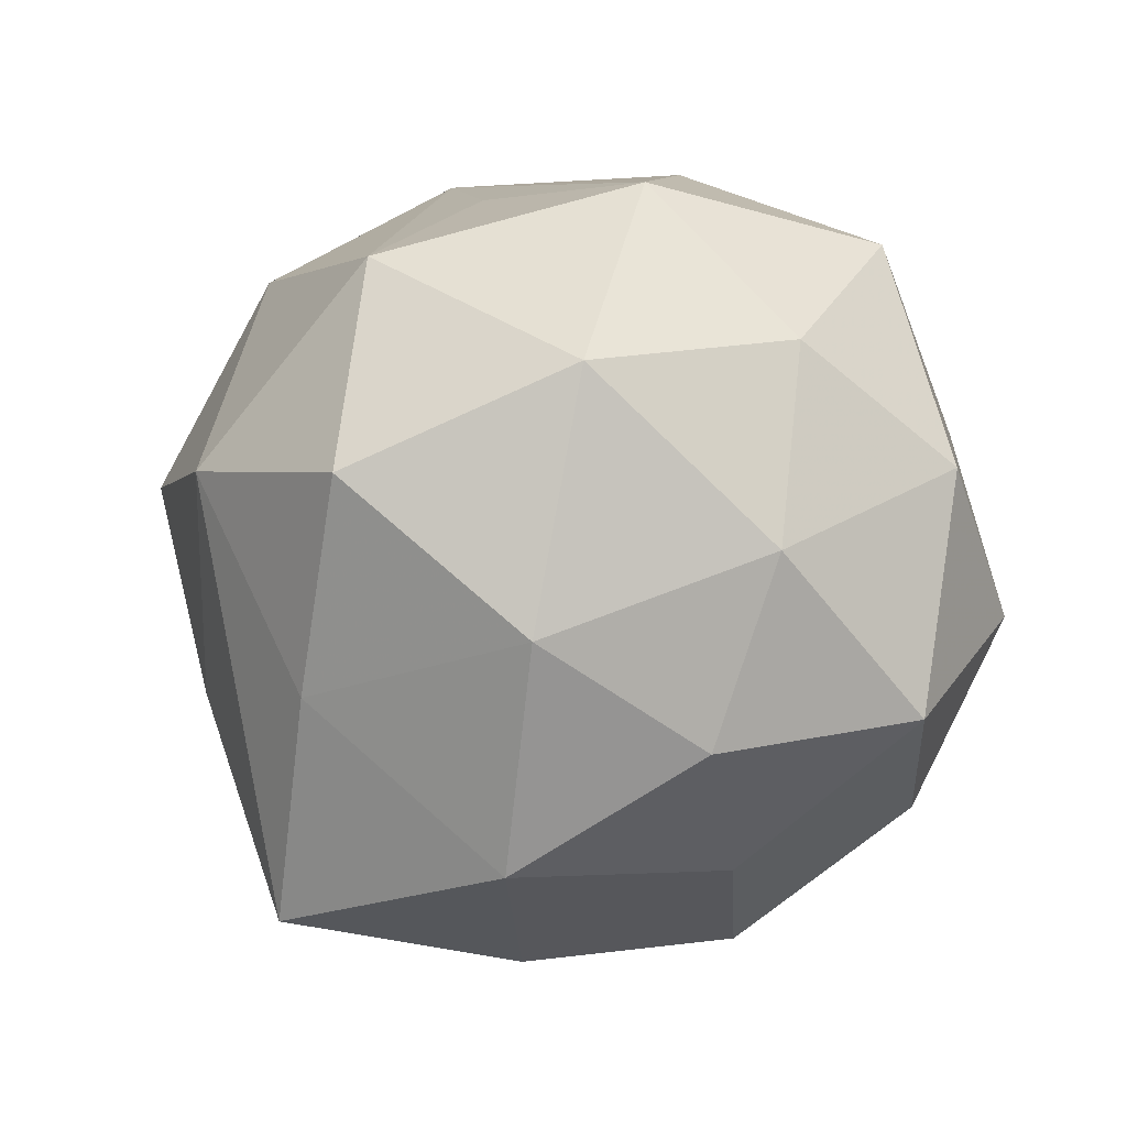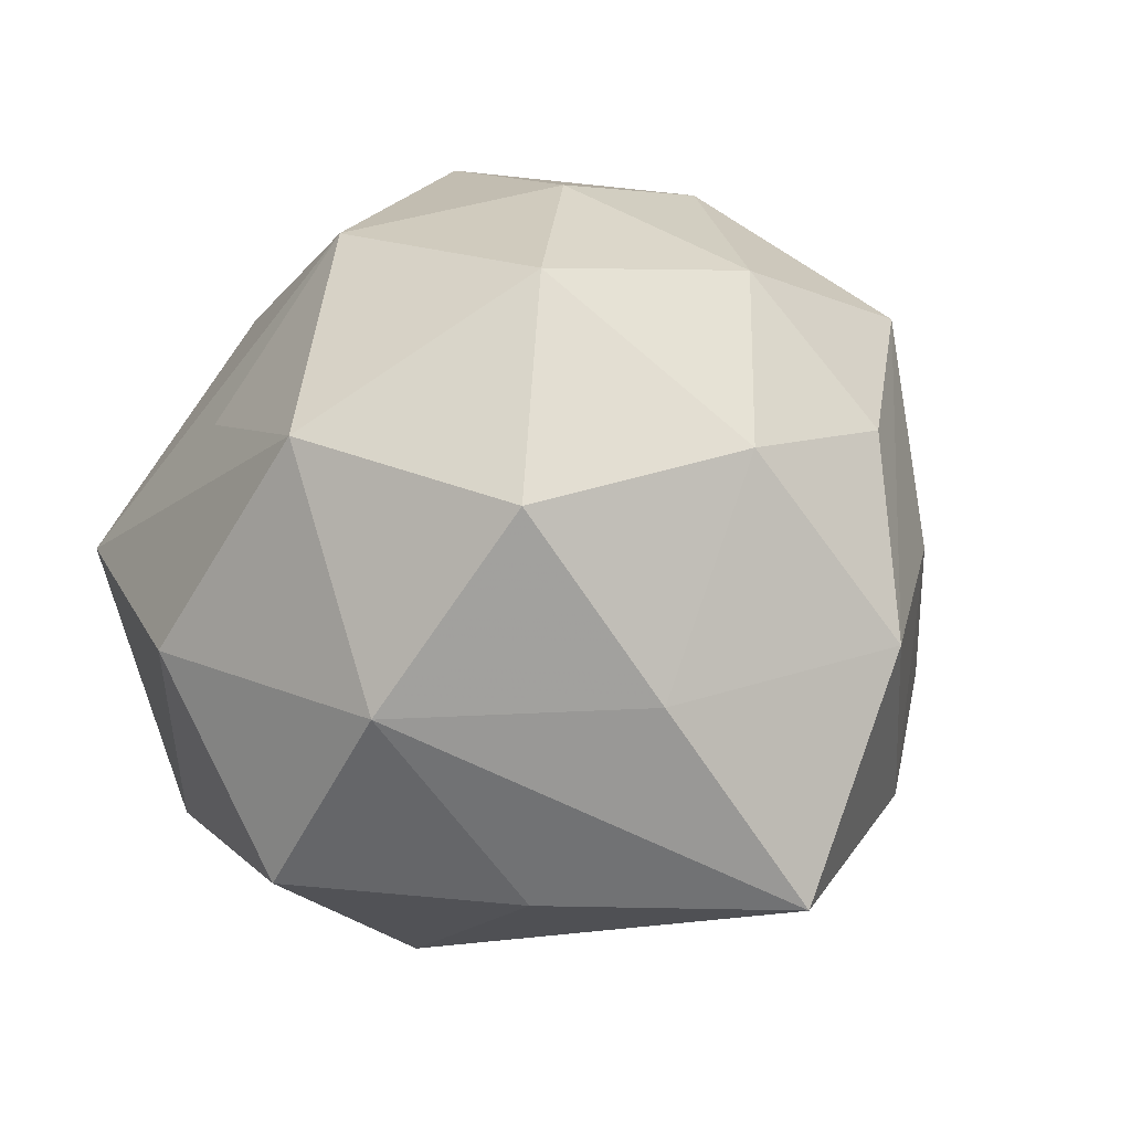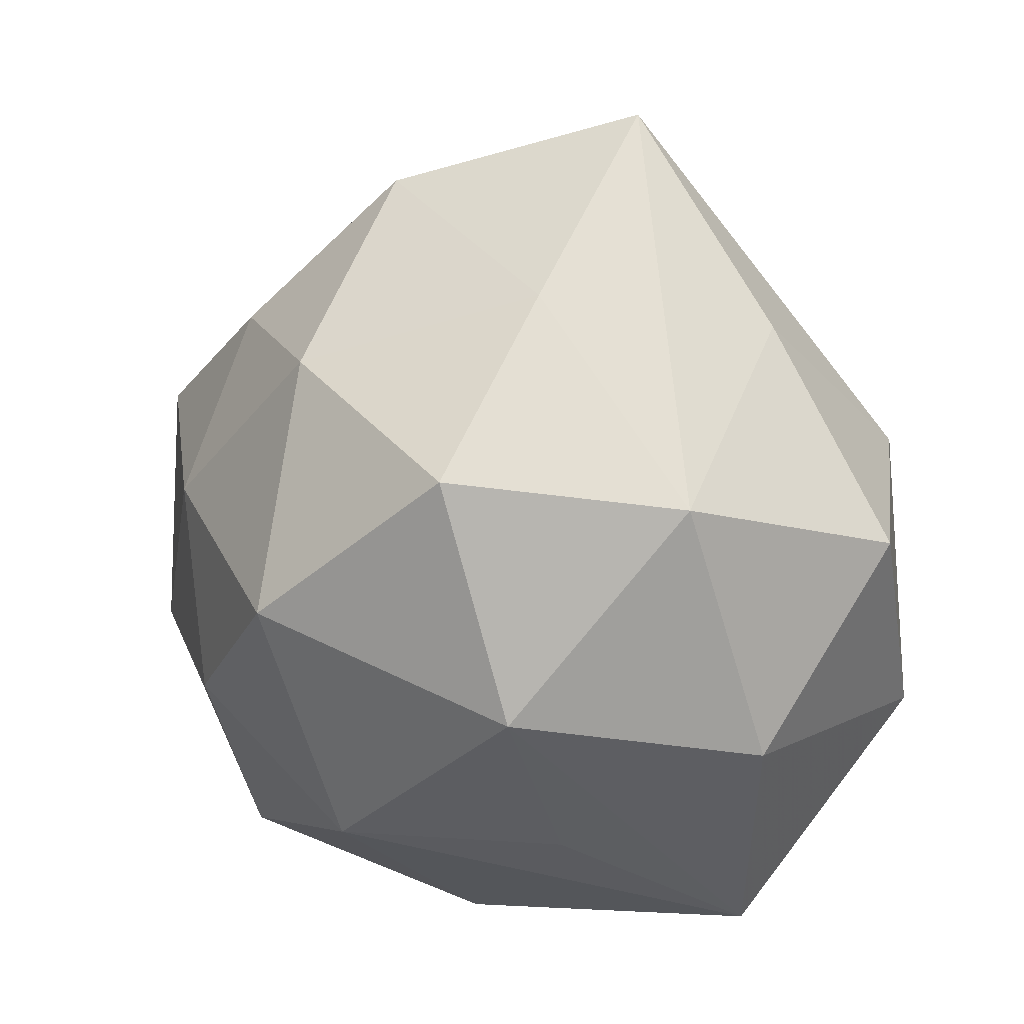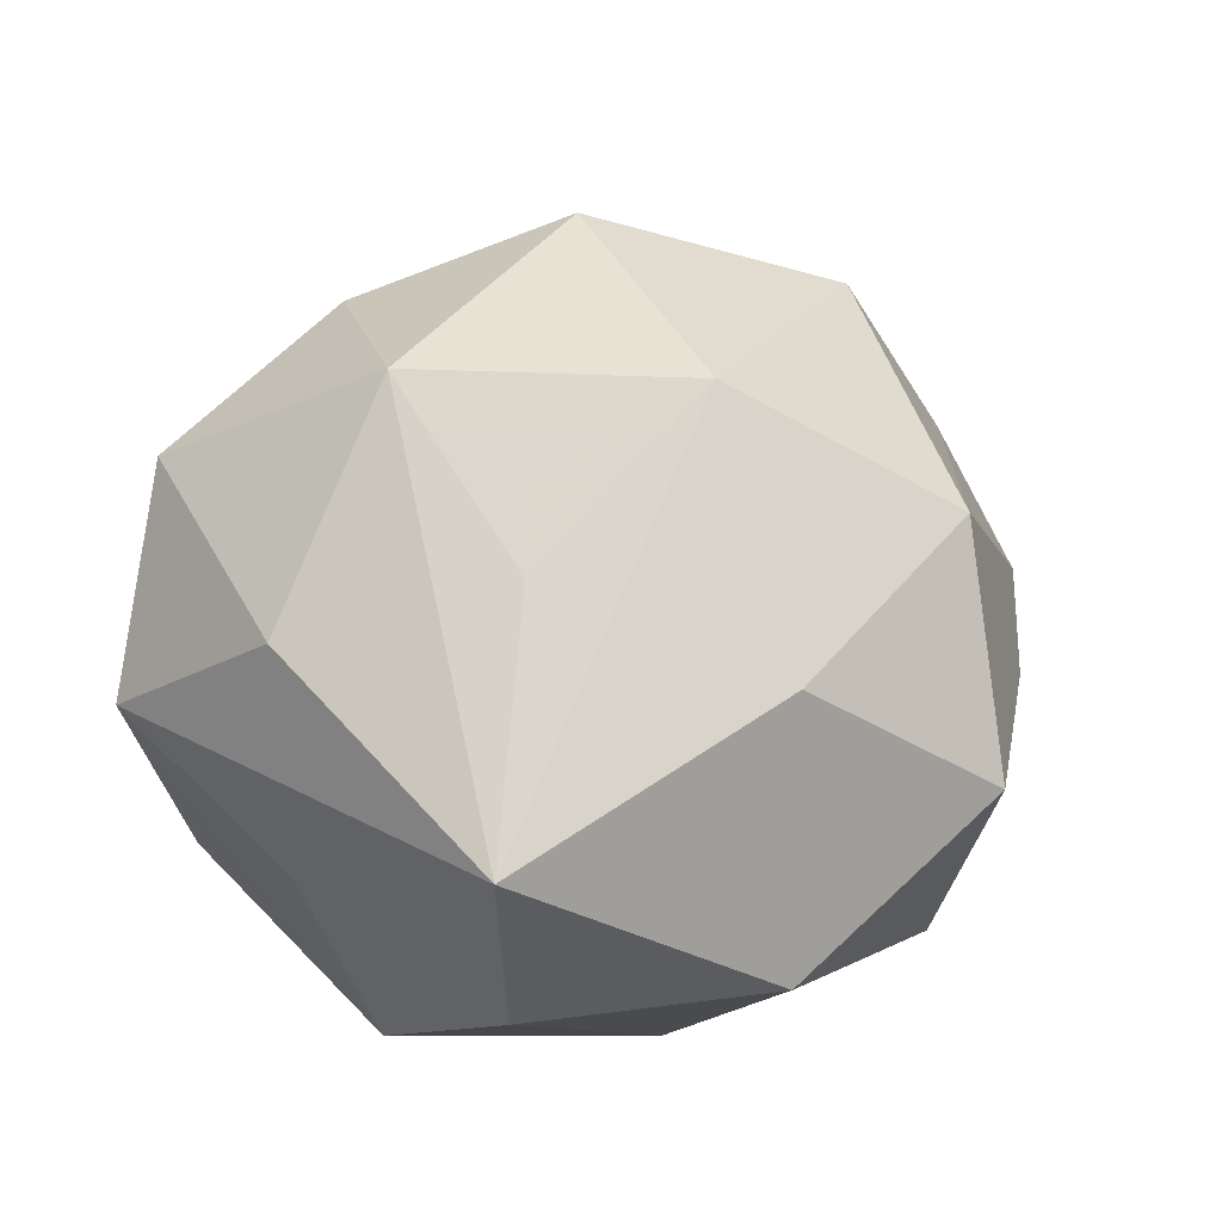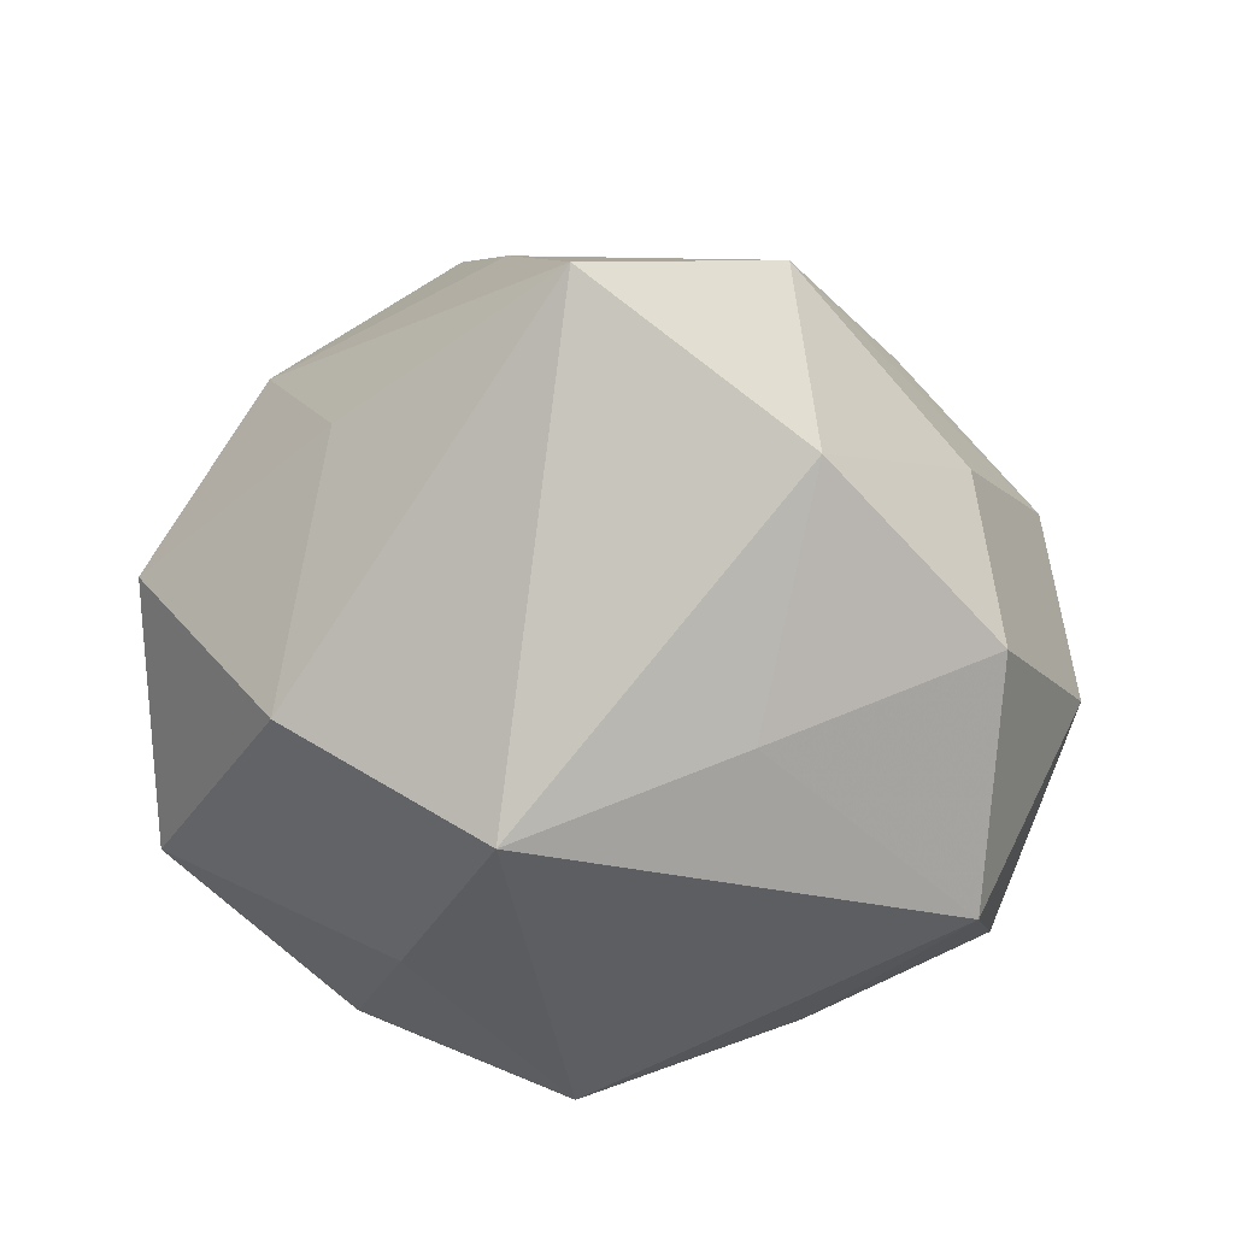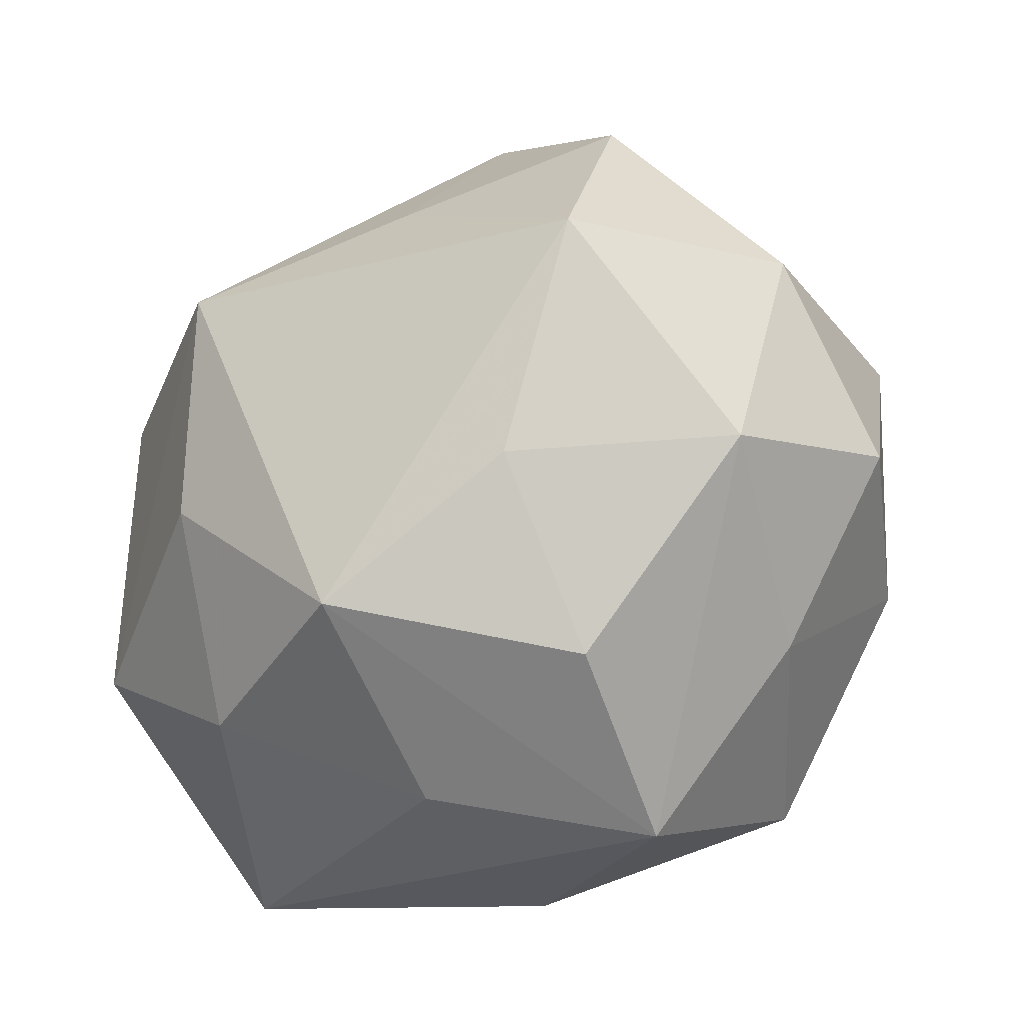
<metadata>
{"format":"obj","ext":"obj","renderer":"f3d","projection":"perspective","resolution":1024,"background":"white","views":[{"elev":66.4,"azim":-161.8,"up":"+Z"},{"elev":48.8,"azim":132.0,"up":"+Z"},{"elev":13.1,"azim":40.4,"up":"+Y"},{"elev":18.0,"azim":43.1,"up":"+Z"},{"elev":-42.0,"azim":166.0,"up":"+Z"},{"elev":-30.0,"azim":-144.8,"up":"+Y"}]}
</metadata>
<code>
v 0.02285 0.00734 0.01103
v -0.004792 0.02623 -0.006889
v 1.563e-05 -0.0233 -0.008295
v 0.001147 -0.0255 0.006407
v -0.014 0.004778 0.01933
v -0.01123 -0.008388 0.02048
v -0.0213 -0.01499 0.001111
v 0.02487 -0.009517 0.005422
v -0.002022 0.01501 0.01982
v 0.009816 0.03025 -0.0001967
v -0.0142 -0.01863 -0.01145
v 0.01226 -0.01718 0.01046
v -0.01182 -0.02592 -0.0001534
v 0.02078 0.007492 -0.01502
v 0.02473 -0.009676 -0.0117
v -0.0259 0.008808 -0.005234
v 0.001074 -0.01631 0.01982
v -0.0001371 -0.000178 0.02598
v 0.0156 -0.005972 0.01984
v 0.008641 0.009501 -0.02302
v -0.00377 0.0257 0.008707
v -0.01371 -0.02061 0.01305
v -0.001552 -0.0155 -0.0211
v 0.01118 0.01969 0.01161
v 0.01104 -0.004808 -0.02068
v -0.01327 -0.007634 -0.01865
v -0.02526 -0.006782 -0.01083
v -0.01719 0.01904 -0.01182
v 0.0176 -0.02497 -0.002856
v 0.01139 -0.01787 -0.01528
v -0.01627 0.01883 0.001829
v 0.02 0.01698 -0.001609
v -0.01925 0.006207 -0.02026
v -0.004281 0.01436 -0.01753
v -0.02804 -0.002899 0.002162
v -0.01344 0.016 0.01318
v -0.02487 0.008614 0.009851
v 0.01206 0.009443 0.02211
v 0.02867 0.003592 -0.002884
v -0.02238 -0.006631 0.01336
f 19 38 18
f 19 1 38
f 37 5 36
f 18 38 9
f 9 5 18
f 36 5 9
f 32 1 39
f 10 1 32
f 17 19 18
f 8 19 29
f 8 15 39
f 29 15 8
f 39 1 8
f 1 19 8
f 18 5 6
f 6 17 18
f 22 17 6
f 21 37 36
f 36 9 21
f 22 7 13
f 39 15 14
f 14 15 20
f 14 32 39
f 14 20 10
f 10 32 14
f 23 13 11
f 29 17 4
f 4 17 22
f 4 13 29
f 22 13 4
f 29 19 12
f 12 17 29
f 19 17 12
f 5 37 40
f 40 6 5
f 40 37 35
f 22 6 40
f 35 7 40
f 40 7 22
f 24 9 38
f 24 21 9
f 10 21 24
f 24 1 10
f 38 1 24
f 10 20 2
f 2 21 10
f 37 21 31
f 31 28 37
f 21 2 31
f 31 2 28
f 35 37 16
f 37 28 16
f 20 15 25
f 25 23 20
f 26 23 11
f 29 13 3
f 13 23 3
f 34 2 20
f 28 2 34
f 30 25 15
f 23 25 30
f 30 15 29
f 29 3 30
f 30 3 23
f 33 16 28
f 28 34 33
f 23 26 33
f 33 34 20
f 20 23 33
f 35 16 27
f 16 33 27
f 27 7 35
f 27 26 11
f 27 33 26
f 11 13 27
f 27 13 7

</code>
